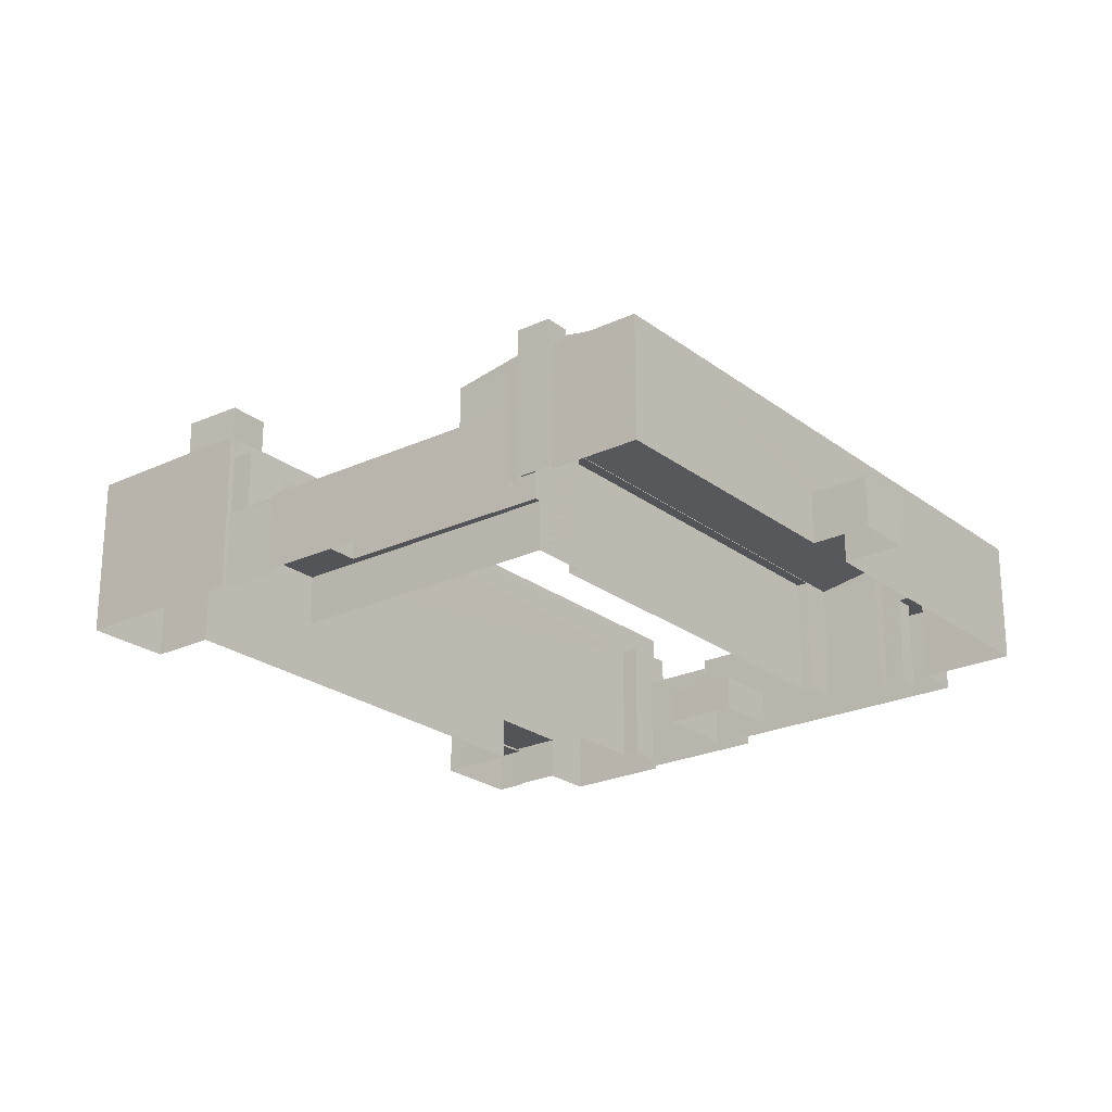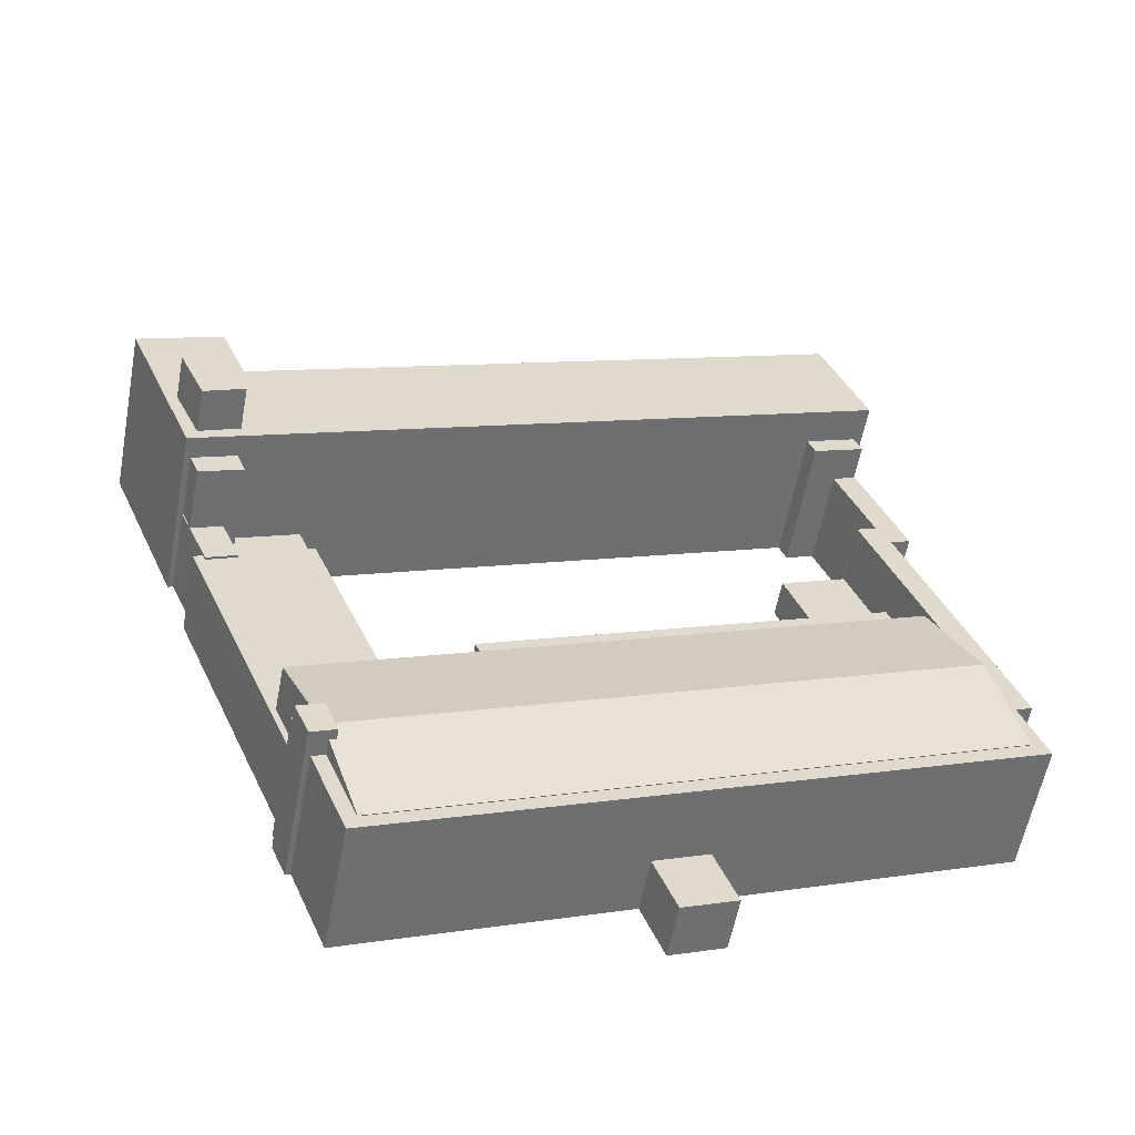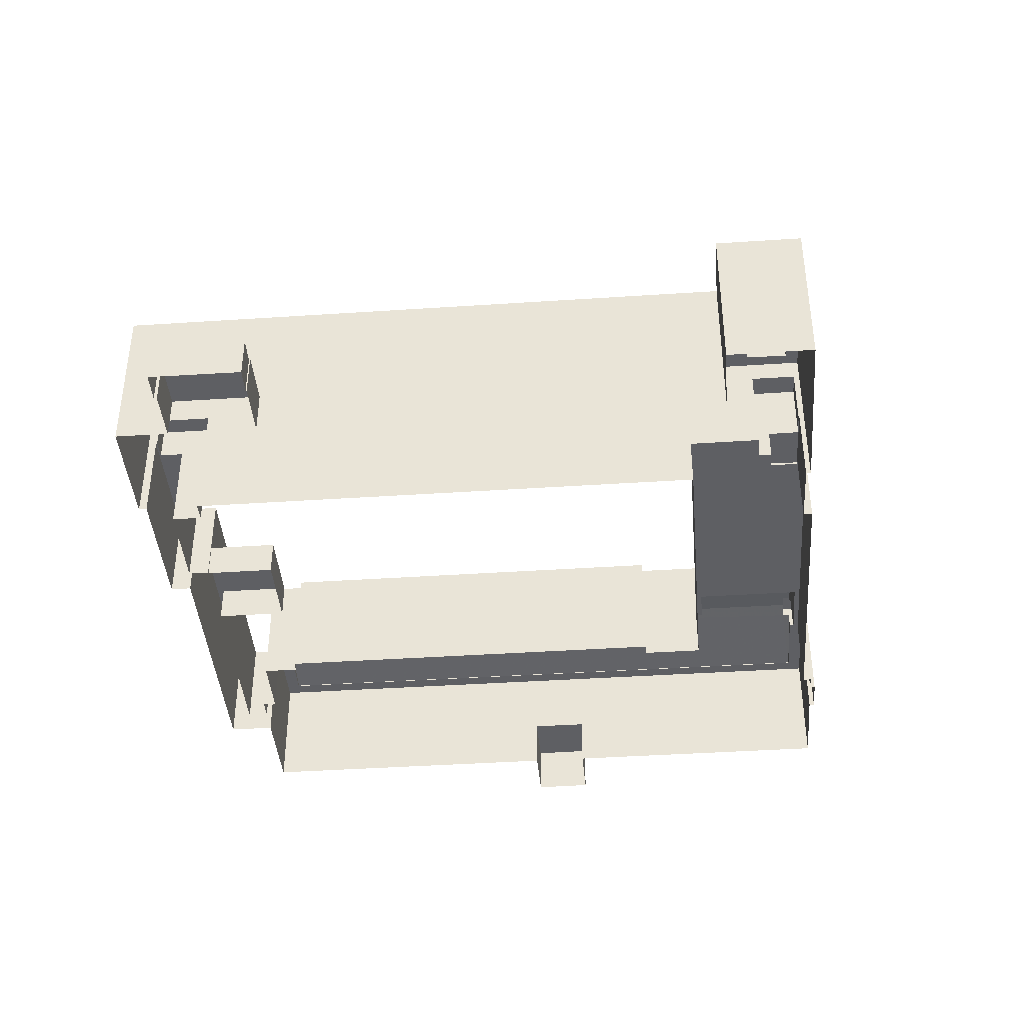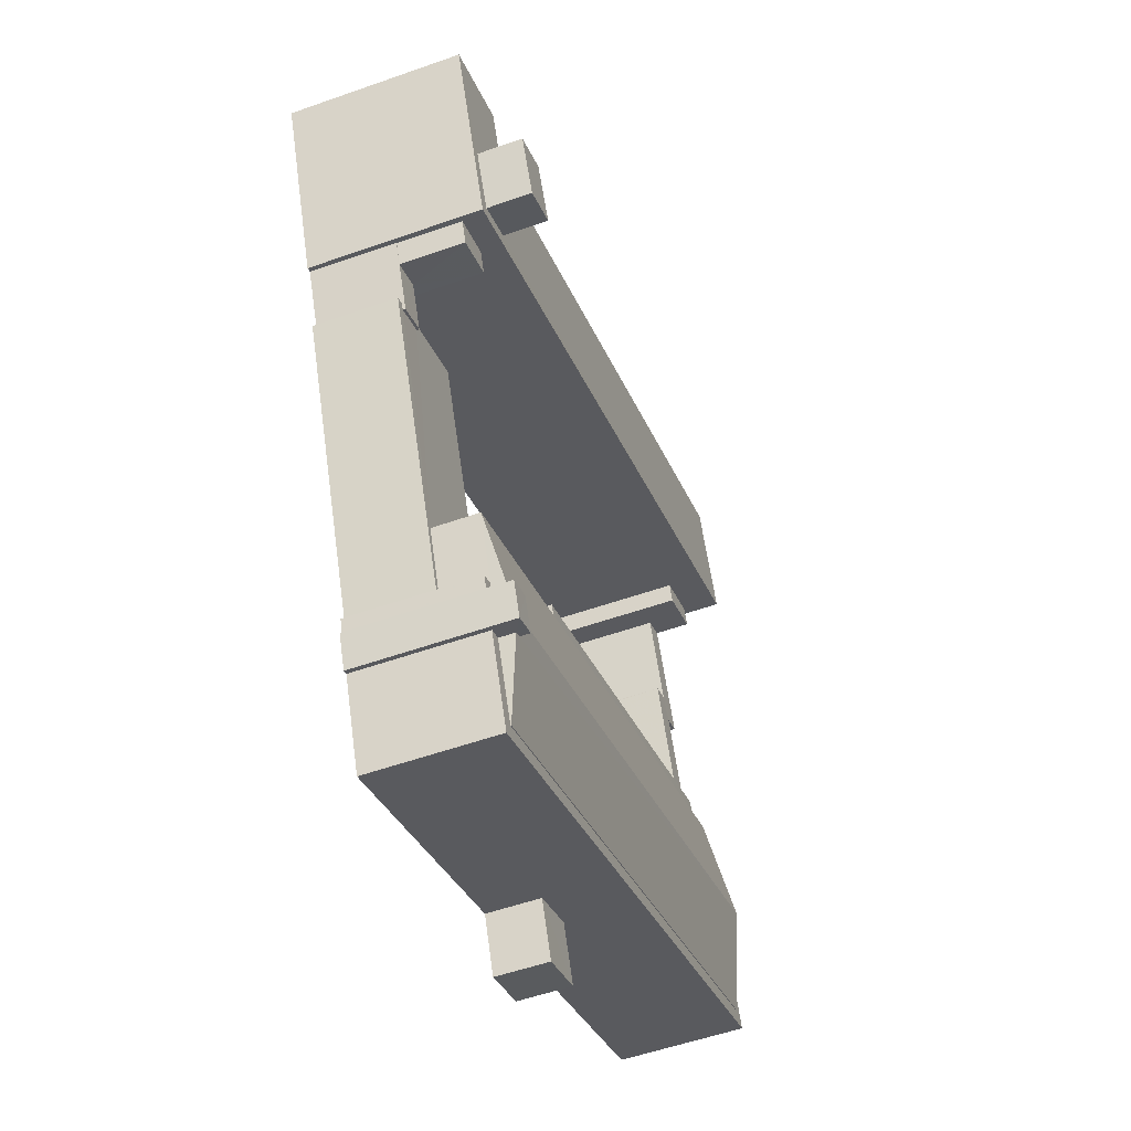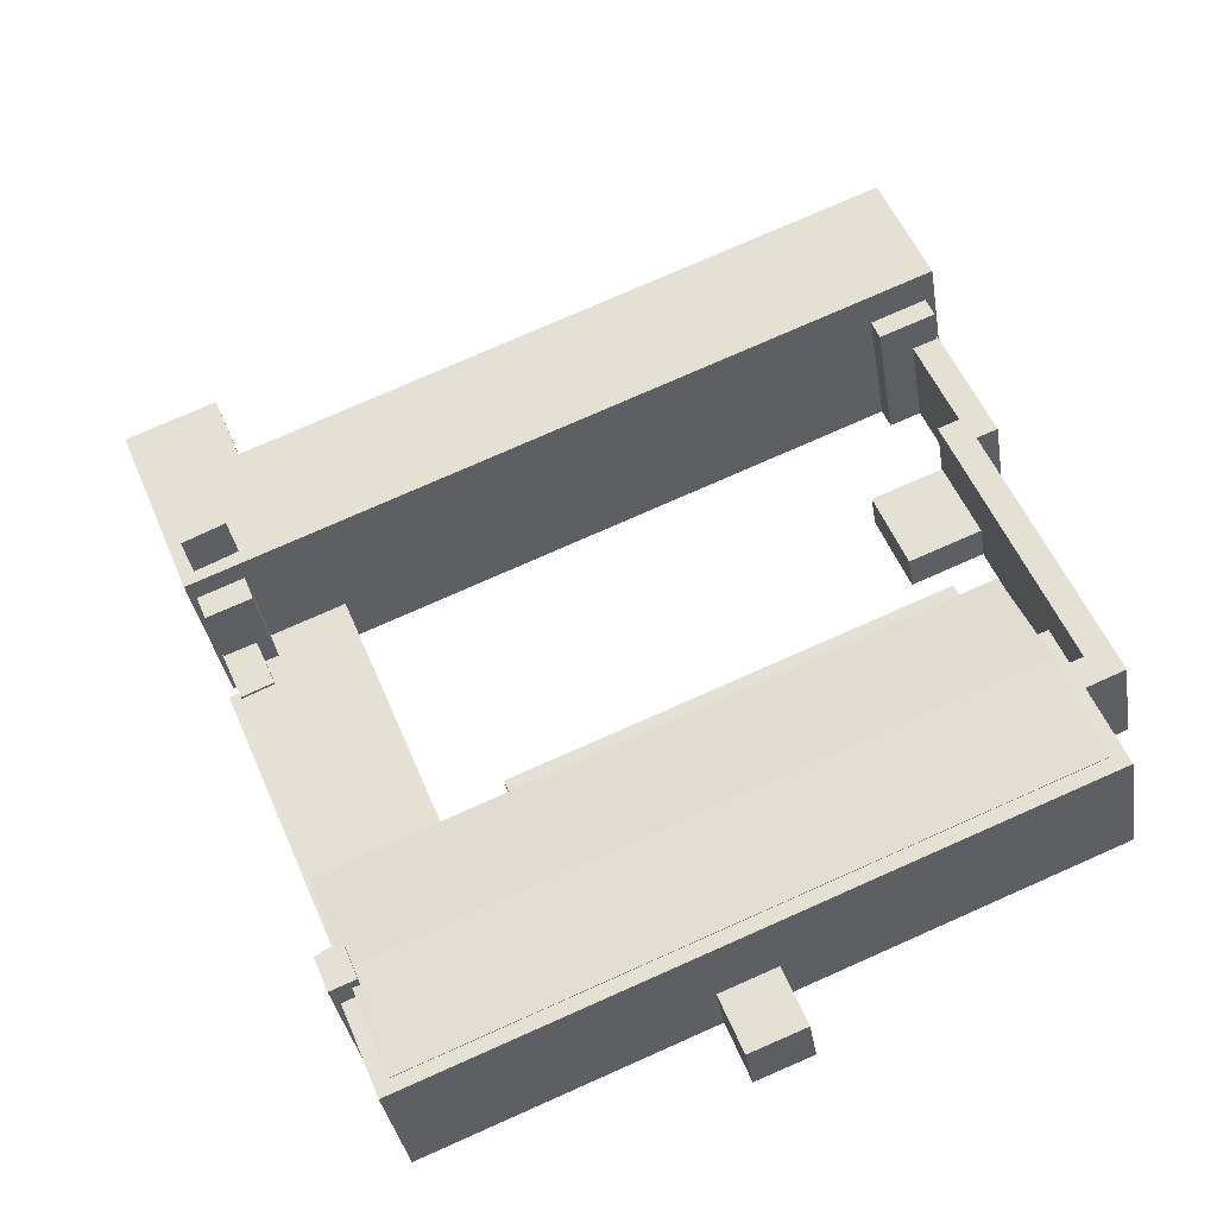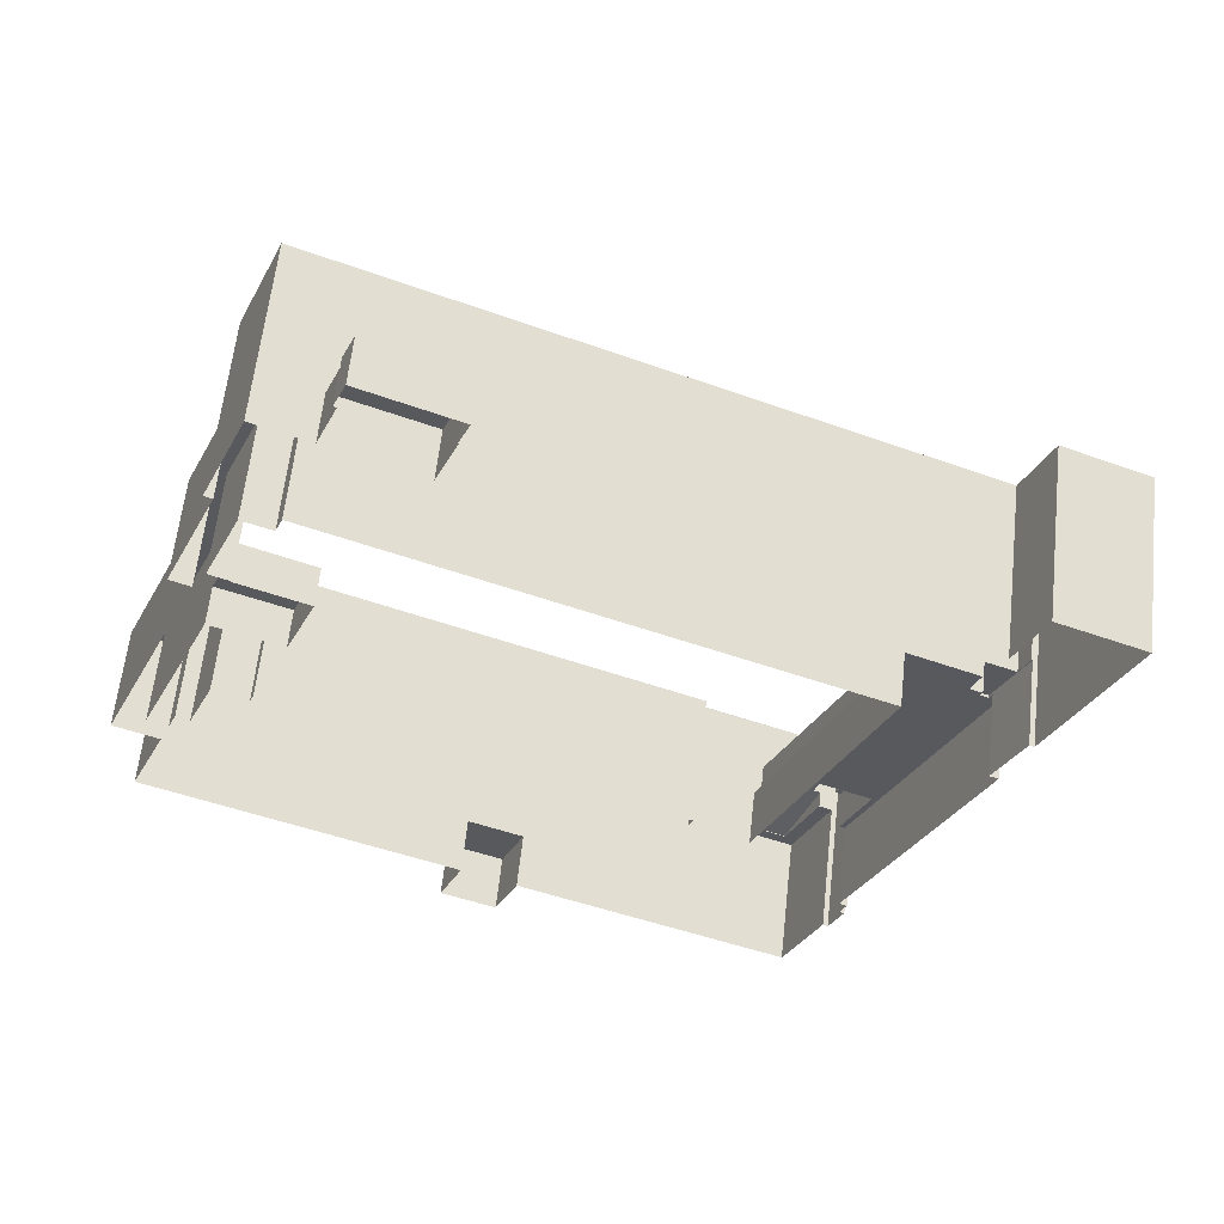
<metadata>
{"format":"obj","ext":"obj","renderer":"f3d","projection":"perspective","resolution":1024,"background":"white","views":[{"elev":-23.5,"azim":-29.3,"up":"+Z"},{"elev":-57.5,"azim":-10.6,"up":"+Y"},{"elev":-40.8,"azim":-153.1,"up":"+Z"},{"elev":-54.3,"azim":-69.4,"up":"+Y"},{"elev":-34.4,"azim":8.9,"up":"+Y"},{"elev":59.4,"azim":-173.8,"up":"+Y"}]}
</metadata>
<code>
v -2.252e+05 -1.285e+05 12.1
v -2.252e+05 -1.285e+05 12.1
v -2.252e+05 -1.285e+05 12.1
v -2.252e+05 -1.285e+05 12.1
v -2.252e+05 -1.285e+05 12.1
v -2.252e+05 -1.285e+05 12.1
v -2.252e+05 -1.285e+05 12.1
v -2.252e+05 -1.285e+05 12.1
v -2.252e+05 -1.285e+05 12.1
v -2.252e+05 -1.285e+05 12.1
v -2.252e+05 -1.285e+05 12.1
v -2.252e+05 -1.285e+05 12.1
v -2.252e+05 -1.285e+05 12.1
v -2.252e+05 -1.285e+05 12.1
v -2.252e+05 -1.284e+05 12.1
v -2.252e+05 -1.285e+05 12.1
v -2.252e+05 -1.285e+05 12.1
v -2.252e+05 -1.285e+05 12.1
v -2.252e+05 -1.285e+05 12.1
v -2.252e+05 -1.284e+05 12.1
v -2.252e+05 -1.284e+05 12.1
v -2.252e+05 -1.284e+05 12.1
v -2.252e+05 -1.284e+05 12.1
v -2.252e+05 -1.284e+05 12.1
v -2.252e+05 -1.284e+05 12.1
v -2.253e+05 -1.285e+05 12.1
v -2.253e+05 -1.285e+05 12.1
v -2.253e+05 -1.285e+05 12.1
v -2.253e+05 -1.285e+05 12.1
v -2.252e+05 -1.285e+05 12.1
v -2.253e+05 -1.285e+05 12.1
v -2.253e+05 -1.285e+05 12.1
v -2.252e+05 -1.285e+05 12.1
v -2.252e+05 -1.285e+05 12.1
v -2.252e+05 -1.285e+05 12.1
v -2.252e+05 -1.284e+05 12.1
v -2.252e+05 -1.284e+05 12.1
v -2.253e+05 -1.285e+05 12.1
v -2.253e+05 -1.285e+05 12.1
v -2.252e+05 -1.285e+05 12.1
v -2.252e+05 -1.285e+05 12.1
v -2.252e+05 -1.285e+05 12.1
v -2.252e+05 -1.285e+05 12.1
v -2.252e+05 -1.285e+05 12.1
v -2.252e+05 -1.285e+05 12.1
v -2.252e+05 -1.285e+05 12.1
v -2.252e+05 -1.285e+05 12.1
v -2.252e+05 -1.285e+05 12.1
v -2.252e+05 -1.285e+05 12.1
v -2.252e+05 -1.285e+05 12.1
v -2.252e+05 -1.285e+05 12.1
v -2.252e+05 -1.285e+05 12.1
v -2.252e+05 -1.285e+05 12.1
v -2.252e+05 -1.285e+05 12.1
v -2.253e+05 -1.285e+05 20.54
v -2.253e+05 -1.285e+05 20.54
v -2.253e+05 -1.285e+05 20.54
v -2.253e+05 -1.285e+05 20.54
v -2.253e+05 -1.285e+05 20.54
v -2.253e+05 -1.285e+05 20.54
v -2.252e+05 -1.285e+05 26.32
v -2.252e+05 -1.285e+05 24.82
v -2.252e+05 -1.285e+05 26.32
v -2.252e+05 -1.285e+05 24.82
v -2.252e+05 -1.285e+05 26.64
v -2.252e+05 -1.285e+05 26.64
v -2.252e+05 -1.285e+05 27.31
v -2.252e+05 -1.285e+05 27.31
v -2.252e+05 -1.285e+05 27.31
v -2.252e+05 -1.285e+05 27.31
v -2.252e+05 -1.285e+05 17.4
v -2.252e+05 -1.285e+05 17.4
v -2.253e+05 -1.285e+05 17.4
v -2.253e+05 -1.285e+05 17.4
v -2.253e+05 -1.285e+05 17.4
v -2.252e+05 -1.285e+05 17.4
v -2.253e+05 -1.285e+05 17.4
v -2.253e+05 -1.285e+05 17.4
v -2.252e+05 -1.285e+05 17.46
v -2.252e+05 -1.285e+05 17.46
v -2.252e+05 -1.285e+05 17.46
v -2.252e+05 -1.285e+05 17.46
v -2.252e+05 -1.285e+05 25.5
v -2.252e+05 -1.285e+05 25.5
v -2.252e+05 -1.285e+05 25.5
v -2.252e+05 -1.285e+05 25.5
v -2.252e+05 -1.285e+05 21.94
v -2.252e+05 -1.285e+05 21.94
v -2.252e+05 -1.285e+05 21.94
v -2.252e+05 -1.285e+05 21.94
v -2.252e+05 -1.285e+05 21.94
v -2.252e+05 -1.285e+05 21.94
v -2.252e+05 -1.285e+05 21.94
v -2.252e+05 -1.285e+05 21.94
v -2.252e+05 -1.285e+05 21.94
v -2.252e+05 -1.285e+05 21.94
v -2.252e+05 -1.285e+05 21.94
v -2.252e+05 -1.285e+05 21.94
v -2.253e+05 -1.285e+05 29.04
v -2.253e+05 -1.285e+05 29.04
v -2.253e+05 -1.285e+05 29.04
v -2.253e+05 -1.285e+05 29.04
v -2.253e+05 -1.285e+05 29.04
v -2.252e+05 -1.285e+05 29.04
v -2.252e+05 -1.284e+05 29.04
v -2.253e+05 -1.285e+05 29.04
v -2.253e+05 -1.285e+05 29.04
v -2.253e+05 -1.285e+05 29.04
v -2.253e+05 -1.285e+05 29.04
v -2.252e+05 -1.284e+05 16.59
v -2.252e+05 -1.284e+05 16.59
v -2.252e+05 -1.284e+05 16.59
v -2.252e+05 -1.284e+05 16.59
v -2.252e+05 -1.284e+05 16.59
v -2.252e+05 -1.284e+05 16.59
v -2.253e+05 -1.285e+05 33.41
v -2.253e+05 -1.285e+05 33.41
v -2.253e+05 -1.285e+05 33.41
v -2.253e+05 -1.285e+05 33.41
v -2.253e+05 -1.285e+05 20.28
v -2.253e+05 -1.285e+05 20.28
v -2.253e+05 -1.285e+05 20.28
v -2.253e+05 -1.285e+05 20.28
v -2.252e+05 -1.285e+05 20.28
v -2.253e+05 -1.285e+05 20.28
v -2.253e+05 -1.285e+05 20.28
v -2.252e+05 -1.285e+05 20.28
v -2.252e+05 -1.285e+05 20.28
v -2.252e+05 -1.285e+05 20.28
v -2.252e+05 -1.284e+05 16.82
v -2.252e+05 -1.284e+05 16.82
v -2.252e+05 -1.284e+05 16.82
v -2.252e+05 -1.284e+05 16.82
v -2.252e+05 -1.285e+05 24.75
v -2.252e+05 -1.285e+05 24.75
v -2.252e+05 -1.285e+05 24.75
v -2.252e+05 -1.285e+05 24.75
v -2.252e+05 -1.285e+05 24.75
v -2.252e+05 -1.285e+05 24.75
v -2.252e+05 -1.285e+05 24.75
v -2.252e+05 -1.285e+05 24.75
v -2.253e+05 -1.285e+05 26.86
v -2.253e+05 -1.285e+05 26.86
v -2.253e+05 -1.285e+05 26.86
v -2.253e+05 -1.285e+05 26.86
v -2.252e+05 -1.285e+05 15.85
v -2.252e+05 -1.285e+05 15.85
v -2.252e+05 -1.285e+05 15.85
v -2.252e+05 -1.285e+05 15.85
v -2.253e+05 -1.285e+05 24.82
v -2.252e+05 -1.285e+05 26.32
v -2.252e+05 -1.285e+05 24.82
v -2.252e+05 -1.285e+05 26.32
v -2.252e+05 -1.285e+05 24.75
v -2.252e+05 -1.285e+05 24.75
v -2.252e+05 -1.285e+05 24.75
v -2.252e+05 -1.285e+05 24.75
v -2.252e+05 -1.285e+05 24.75
v -2.252e+05 -1.285e+05 24.75
v -2.252e+05 -1.285e+05 24.75
v -2.252e+05 -1.285e+05 24.75
f 1 2 3
f 2 4 5
f 6 7 8
f 6 1 7
f 9 10 11
f 10 5 12
f 13 14 15
f 14 9 11
f 6 16 17
f 18 17 19
f 20 21 22
f 22 23 20
f 14 24 15
f 24 25 22
f 26 27 28
f 29 27 26
f 30 31 32
f 33 34 35
f 30 33 31
f 34 17 18
f 23 22 36
f 37 36 25
f 29 26 38
f 32 38 39
f 39 26 25
f 40 2 1
f 4 12 5
f 41 4 2
f 42 1 6
f 11 10 43
f 10 12 43
f 14 11 44
f 30 6 17
f 24 14 45
f 22 25 36
f 45 25 24
f 30 32 39
f 33 17 34
f 30 17 33
f 26 39 38
f 39 25 45
f 40 1 46
f 41 2 40
f 42 6 30
f 42 46 1
f 11 43 47
f 12 48 43
f 14 44 45
f 46 49 40
f 50 41 40
f 42 51 46
f 43 48 52
f 44 53 45
f 54 46 51
f 55 56 57
f 57 58 59
f 59 58 60
f 56 58 57
f 61 62 63
f 62 64 63
f 63 65 66
f 63 64 65
f 67 68 69
f 67 70 68
f 71 72 73
f 73 74 75
f 71 76 72
f 77 78 75
f 78 71 75
f 75 71 73
f 79 80 81
f 82 79 81
f 83 84 85
f 86 83 85
f 87 88 89
f 90 91 87
f 92 93 90
f 94 95 96
f 88 94 89
f 97 92 90
f 98 94 96
f 89 94 98
f 97 87 89
f 97 90 87
f 99 100 101
f 99 102 103
f 102 104 105
f 106 107 100
f 108 106 104
f 100 107 101
f 101 102 99
f 108 104 102
f 108 107 106
f 101 109 102
f 109 108 102
f 110 111 112
f 112 111 113
f 110 114 111
f 113 111 115
f 116 117 118
f 119 116 118
f 120 121 122
f 123 124 125
f 123 122 126
f 127 124 123
f 126 121 128
f 126 128 129
f 127 123 126
f 122 121 126
f 130 131 132
f 133 130 132
f 134 135 136
f 136 135 137
f 138 139 140
f 141 135 134
f 138 141 139
f 141 138 135
f 142 143 144
f 145 142 144
f 146 147 148
f 149 146 148
f 150 151 152
f 152 151 65
f 150 153 151
f 65 151 66
f 154 155 156
f 157 154 156
f 158 159 160
f 158 161 159
f 75 145 144
f 75 74 145
f 51 155 54
f 51 156 155
f 90 86 85
f 90 93 86
f 6 8 80
f 79 6 80
f 19 17 136
f 19 136 68
f 68 61 69
f 69 61 63
f 136 137 61
f 136 61 68
f 41 94 4
f 41 95 94
f 149 148 48
f 12 149 48
f 53 91 84
f 84 91 85
f 53 44 91
f 85 91 90
f 103 26 28
f 103 102 26
f 137 135 62
f 61 137 62
f 108 119 118
f 108 109 119
f 91 11 87
f 91 44 11
f 77 75 56
f 75 144 56
f 56 143 58
f 56 144 143
f 97 10 9
f 97 89 10
f 112 20 23
f 110 112 23
f 49 46 154
f 42 30 72
f 157 42 72
f 152 154 157
f 152 49 154
f 152 157 150
f 150 127 126
f 127 72 76
f 127 157 72
f 157 127 150
f 108 118 117
f 107 108 117
f 146 47 43
f 47 146 88
f 12 4 149
f 94 88 149
f 4 94 149
f 149 88 146
f 146 52 147
f 146 43 52
f 99 27 29
f 100 99 29
f 13 92 14
f 104 92 13
f 45 73 39
f 83 73 45
f 92 86 93
f 29 59 100
f 142 106 100
f 145 104 106
f 29 38 59
f 104 83 86
f 74 73 145
f 59 60 142
f 142 145 106
f 104 86 92
f 73 83 145
f 59 142 100
f 104 145 83
f 99 28 27
f 99 103 28
f 71 124 127
f 76 71 127
f 40 49 140
f 138 140 65
f 64 138 65
f 49 152 140
f 140 152 65
f 32 31 121
f 120 32 121
f 36 110 23
f 36 114 110
f 40 139 50
f 40 140 139
f 24 115 130
f 130 115 131
f 24 22 115
f 131 115 111
f 25 132 37
f 25 133 132
f 30 39 73
f 72 30 73
f 66 67 69
f 69 63 66
f 151 67 66
f 151 153 67
f 34 18 160
f 153 158 160
f 67 153 70
f 160 18 70
f 153 160 70
f 83 53 84
f 83 45 53
f 1 3 82
f 3 141 82
f 6 79 16
f 82 141 134
f 79 82 134
f 16 79 134
f 128 121 31
f 33 128 31
f 96 3 2
f 3 96 141
f 41 50 95
f 139 141 96
f 50 139 95
f 139 96 95
f 33 35 128
f 35 159 128
f 128 161 129
f 128 159 161
f 107 117 116
f 101 107 116
f 58 143 142
f 60 58 142
f 71 125 124
f 71 78 125
f 138 64 62
f 135 138 62
f 68 18 19
f 68 70 18
f 51 157 156
f 51 42 157
f 154 54 155
f 154 46 54
f 105 104 13
f 15 105 13
f 22 21 113
f 115 22 113
f 1 81 7
f 1 82 81
f 112 21 20
f 112 113 21
f 87 11 47
f 88 87 47
f 80 8 7
f 81 80 7
f 109 116 119
f 109 101 116
f 147 52 48
f 148 147 48
f 122 55 57
f 122 123 55
f 98 5 10
f 89 98 10
f 38 120 59
f 59 120 57
f 38 32 120
f 57 120 122
f 36 37 114
f 37 132 114
f 114 131 111
f 114 132 131
f 160 159 35
f 34 160 35
f 130 15 24
f 15 130 105
f 25 26 133
f 102 105 133
f 26 102 133
f 133 105 130
f 55 123 125
f 55 125 56
f 125 77 56
f 125 78 77
f 126 129 161
f 126 161 150
f 161 153 150
f 161 158 153
f 2 5 98
f 96 2 98
f 17 16 134
f 136 17 134
f 92 97 9
f 14 92 9

</code>
